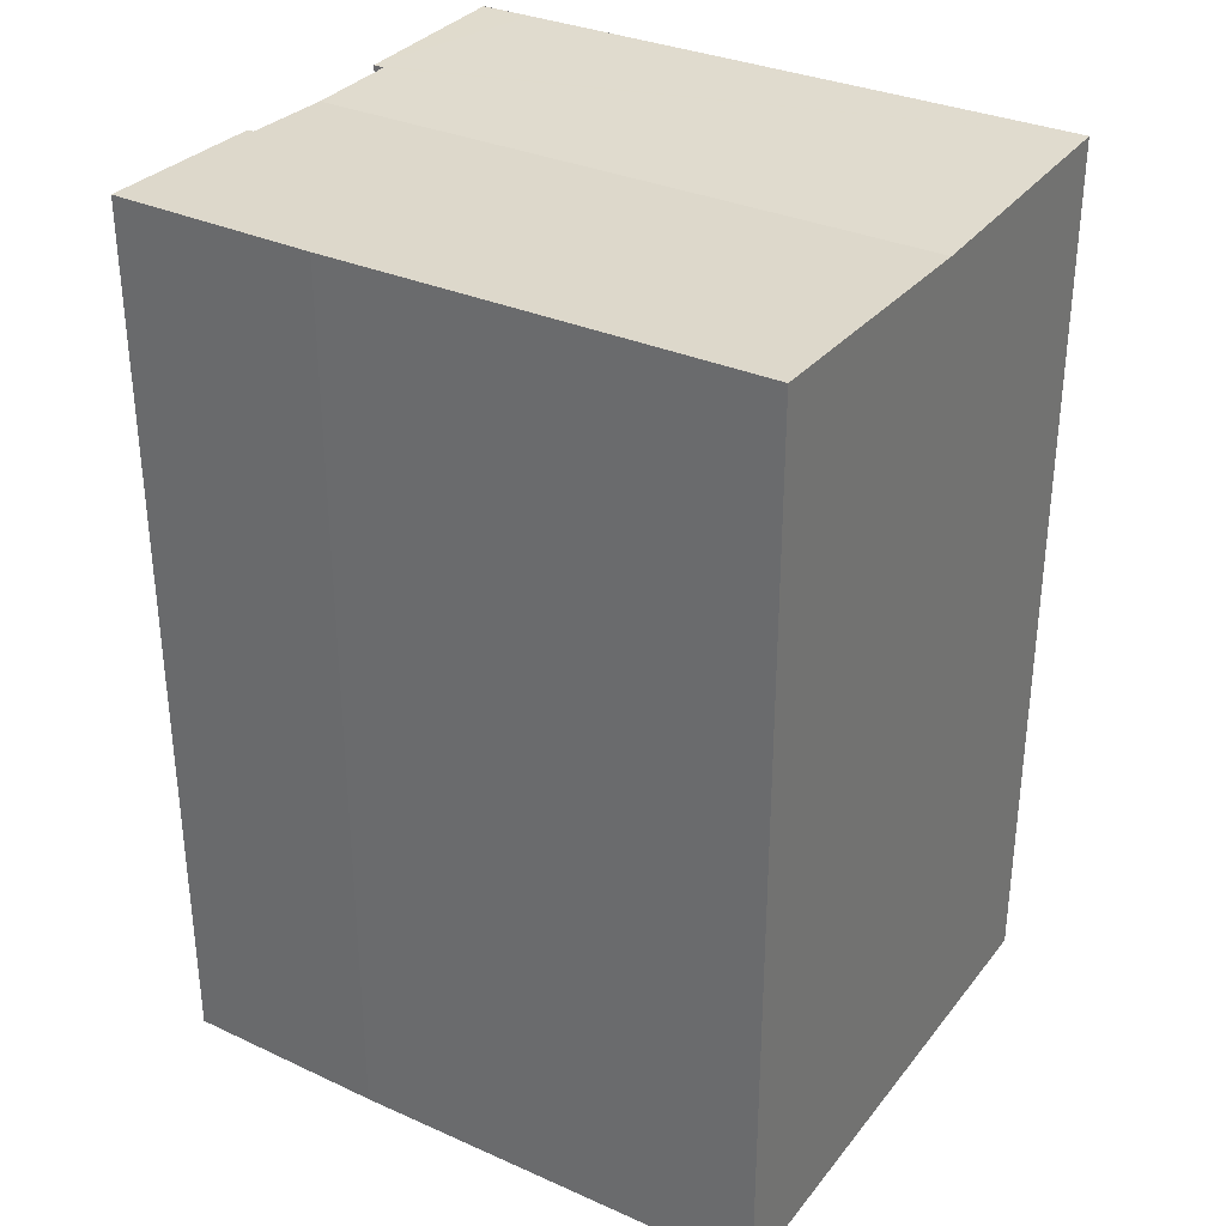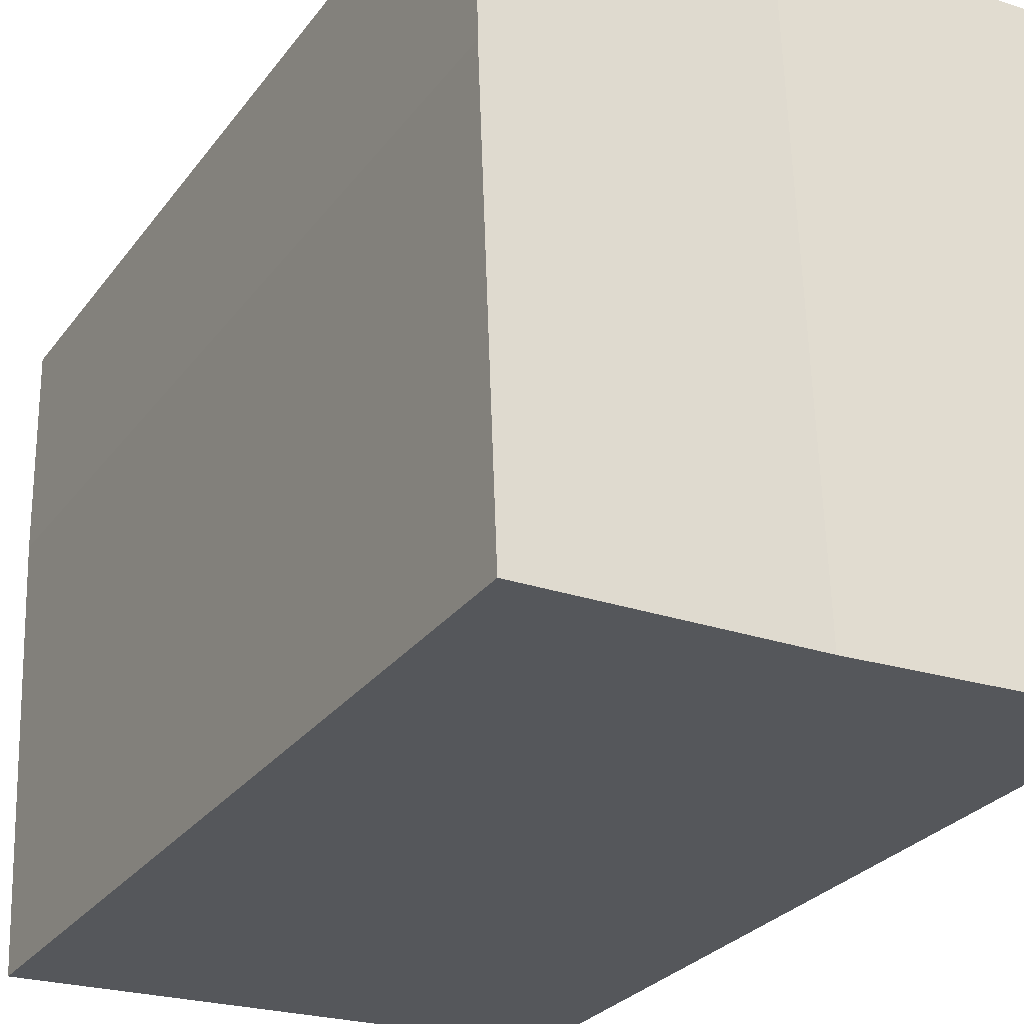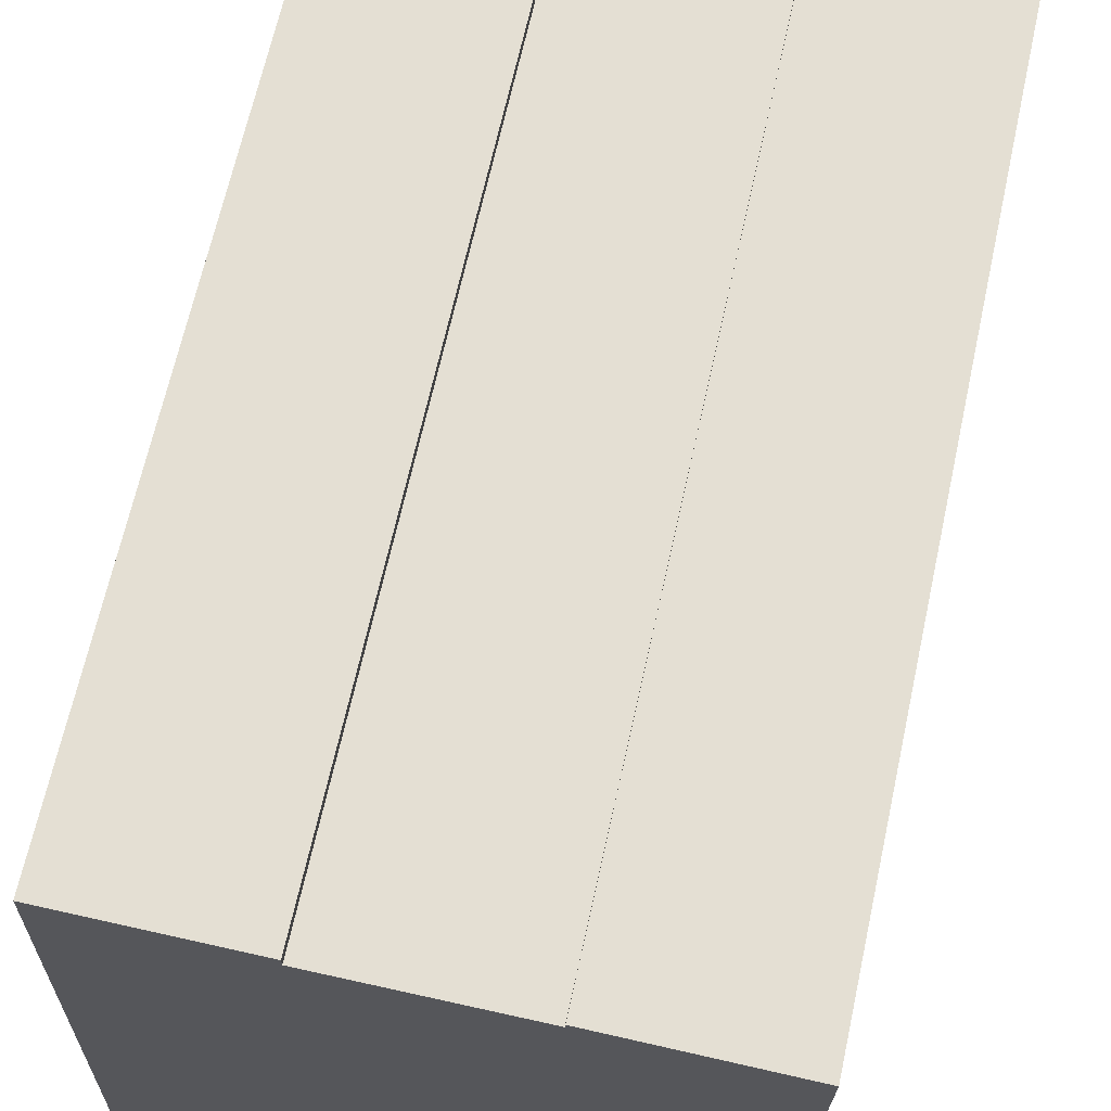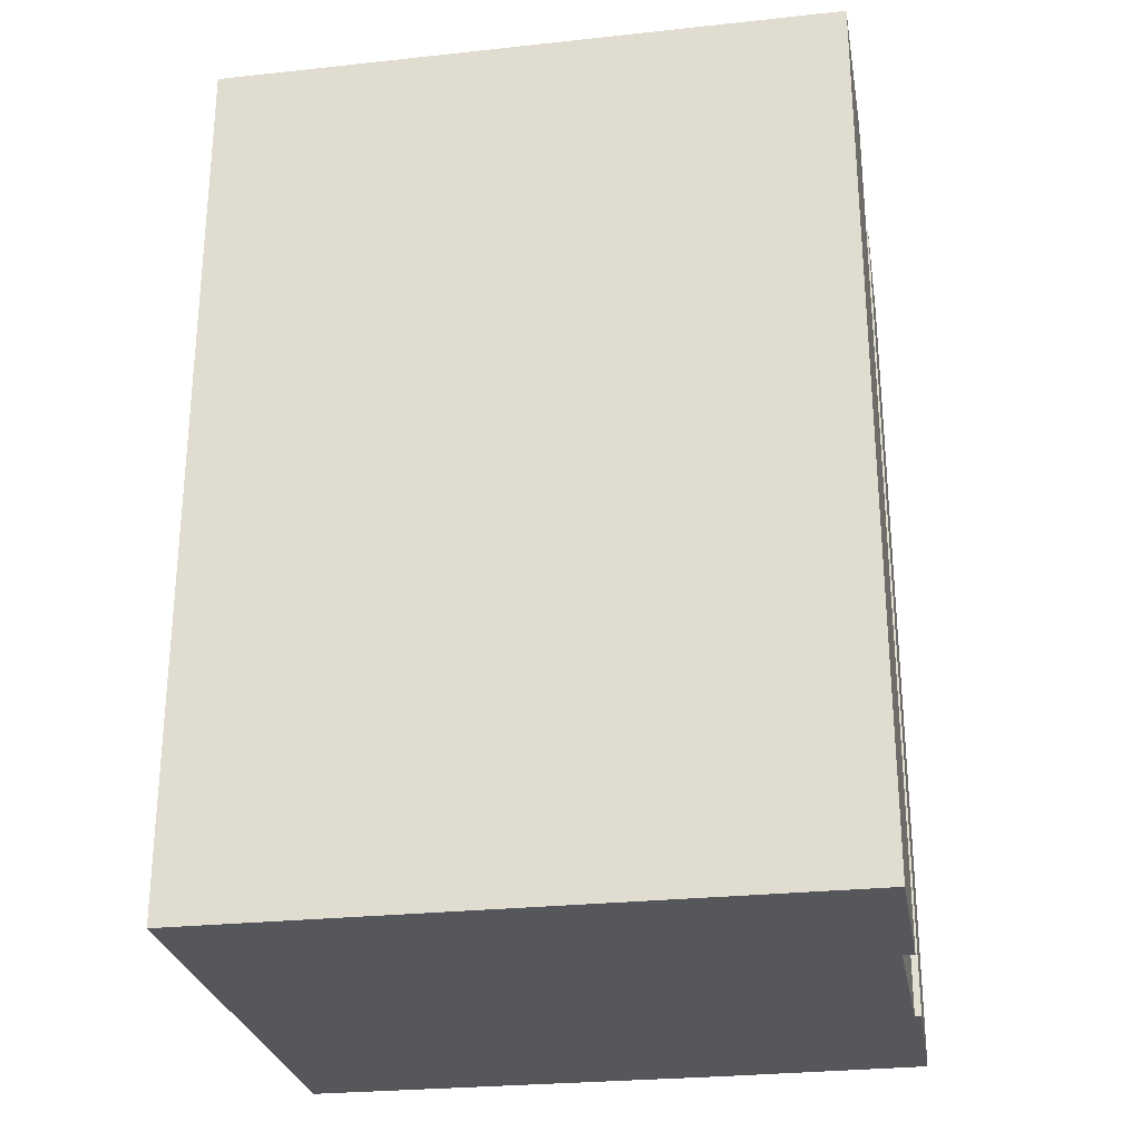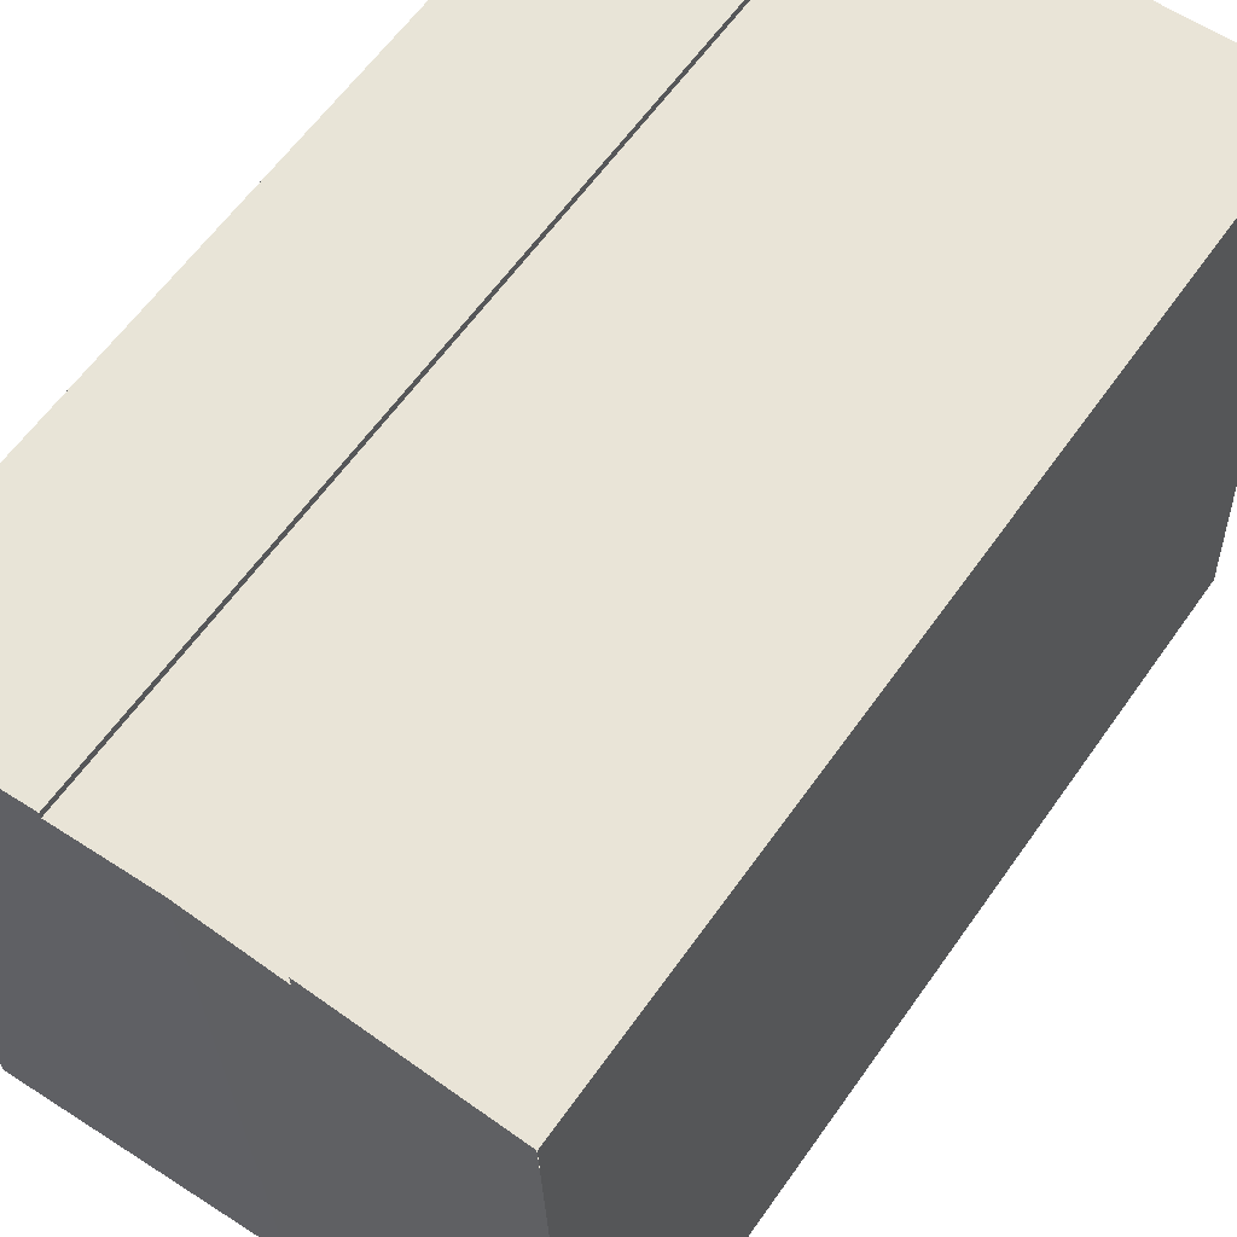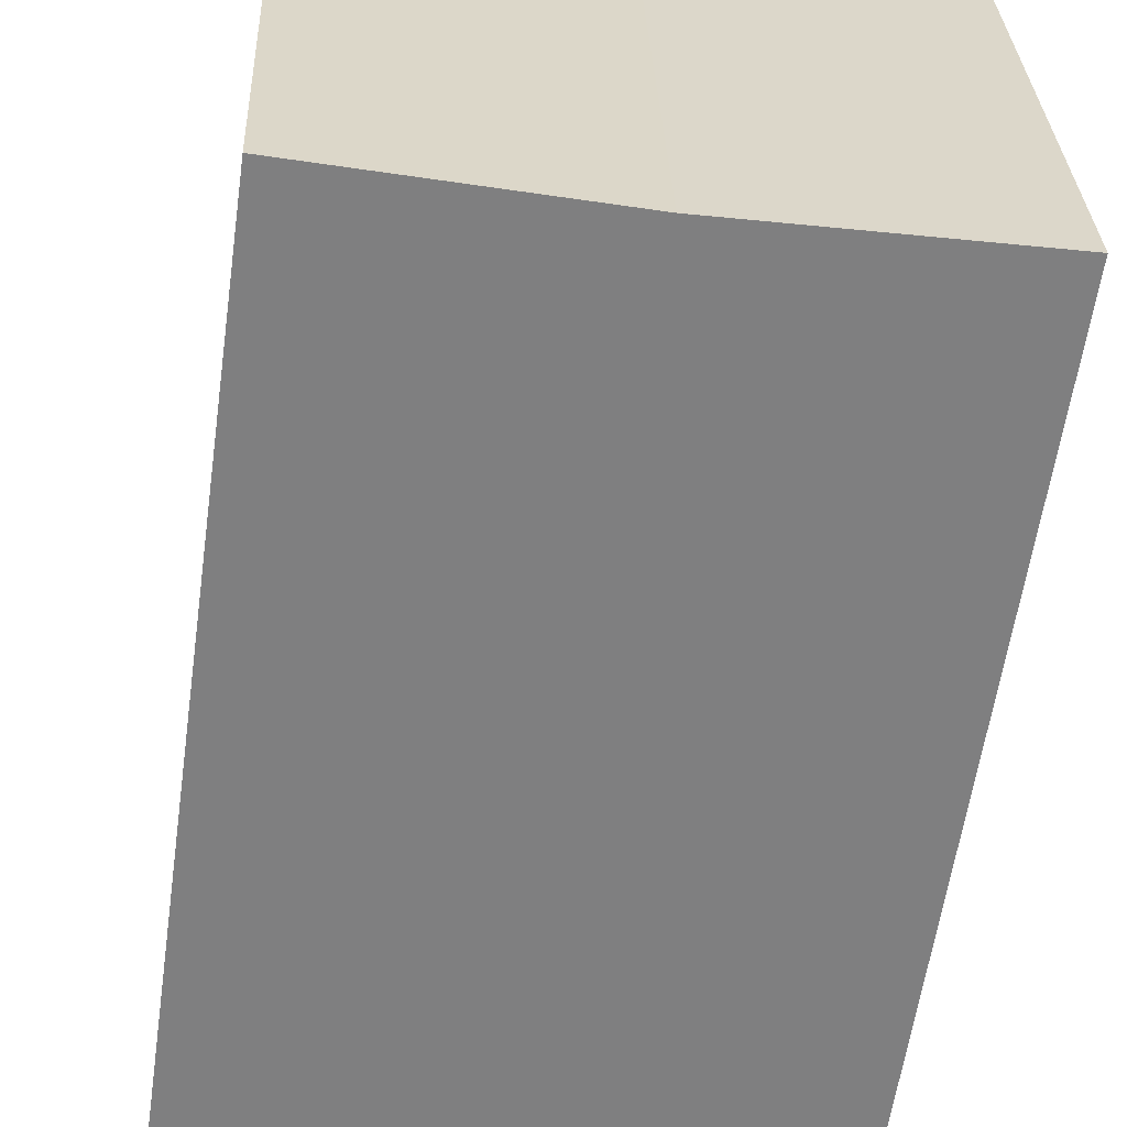
<metadata>
{"format":"obj","ext":"obj","renderer":"f3d","projection":"perspective","resolution":1024,"background":"white","views":[{"elev":32.4,"azim":124.0,"up":"+Y"},{"elev":-28.3,"azim":150.7,"up":"+Z"},{"elev":66.9,"azim":12.4,"up":"+Z"},{"elev":-27.0,"azim":-78.4,"up":"+Y"},{"elev":61.3,"azim":-144.9,"up":"+Z"},{"elev":-59.9,"azim":171.9,"up":"+Z"}]}
</metadata>
<code>
v  5.988 26.55 18.71
v  0.636 26.68 17.26
v  0.706 26.68 18.86
v  0 26.68 1.634e-15
v  5.988 26.55 18.37
v  8.18 26.48 -0.321
v  8.796 26.48 18.32
v  16.86 26.68 18.26
v  11.54 26.55 18.28
v  11.56 26.55 18.47
v  16.74 26.68 12.04
v  16.51 26.68 6.16
v  16.23 26.68 -0.637
v  16.23 3.9e-17 -0.637
v  0 0 0
v  8.18 1.966e-17 -0.321
v  0.695 26.68 18.86
v  0.695 -1.155e-15 18.86
v  0.636 -1.057e-15 17.26
v  11.54 -1.119e-15 18.28
v  11.56 -1.131e-15 18.47
v  0.706 -1.155e-15 18.86
v  5.988 -1.146e-15 18.71
v  5.988 -1.125e-15 18.37
v  8.796 -1.122e-15 18.32
v  16.86 -1.118e-15 18.26
v  16.74 -7.37e-16 12.04
v  16.51 -3.772e-16 6.16
g defaultobject
f 1 2 3
f 2 1 4
f 4 1 5
f 4 5 6
f 6 5 7
f 8 9 10
f 9 6 7
f 6 9 8
f 6 8 11
f 6 11 12
f 6 12 13
f 14 6 13
f 6 14 4
f 4 14 15
f 15 14 16
f 15 2 4
f 2 15 17
f 17 15 18
f 18 15 19
f 20 10 9
f 10 20 21
f 18 3 17
f 3 18 22
f 22 1 3
f 1 22 23
f 24 7 5
f 7 24 9
f 9 24 20
f 20 24 25
f 10 26 8
f 26 10 21
f 23 5 1
f 5 23 24
f 8 27 11
f 27 8 26
f 27 12 11
f 12 27 13
f 13 27 14
f 14 27 28
f 28 16 14
f 16 28 27
f 16 27 26
f 16 26 20
f 20 26 21
f 16 20 25
f 16 25 15
f 15 25 24
f 15 24 23
f 15 23 22
f 15 22 19
f 19 22 18

</code>
